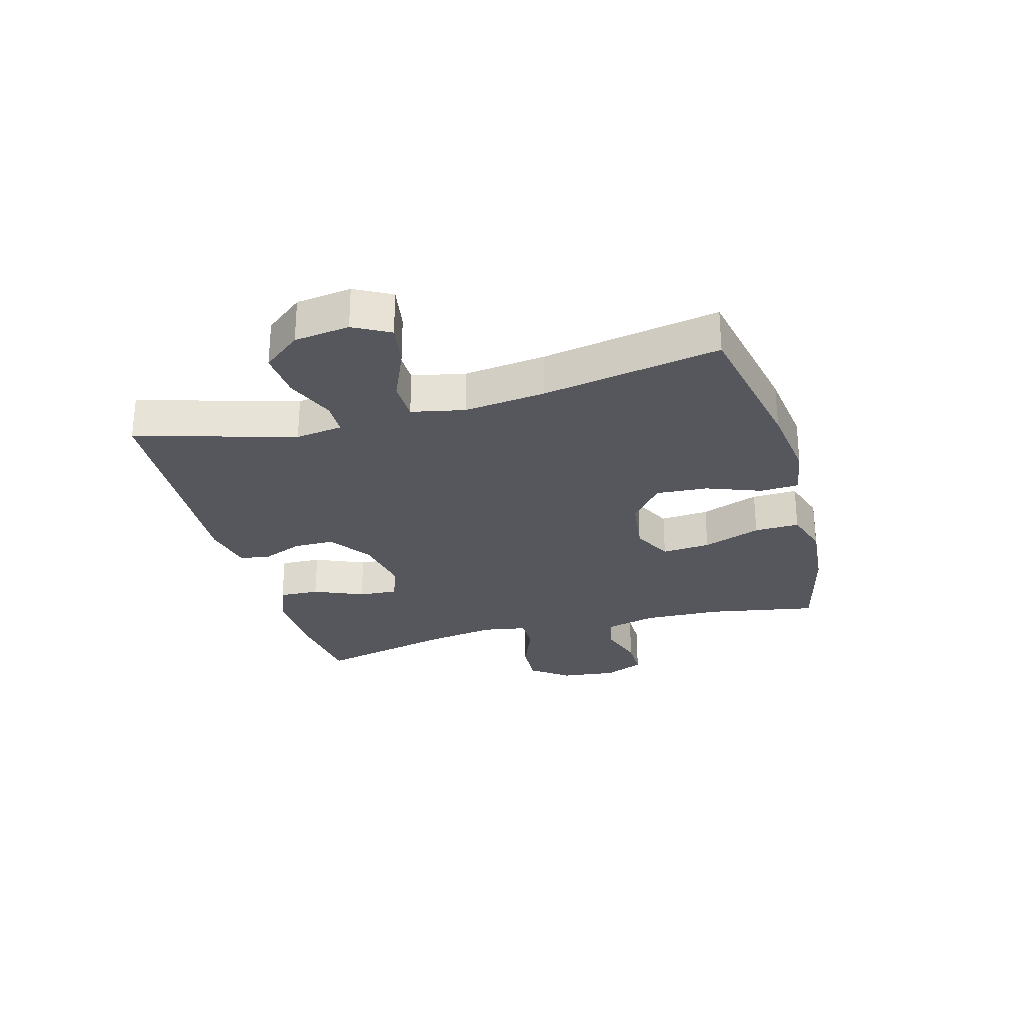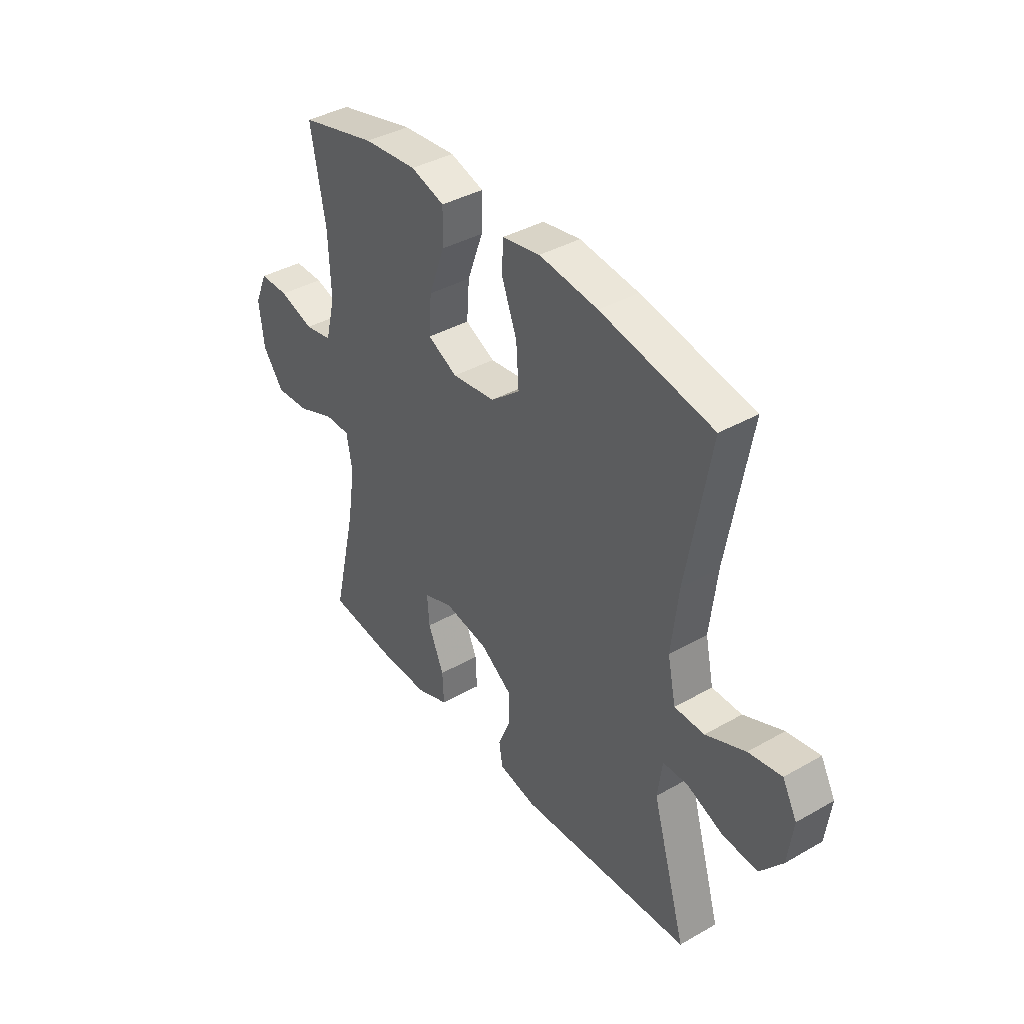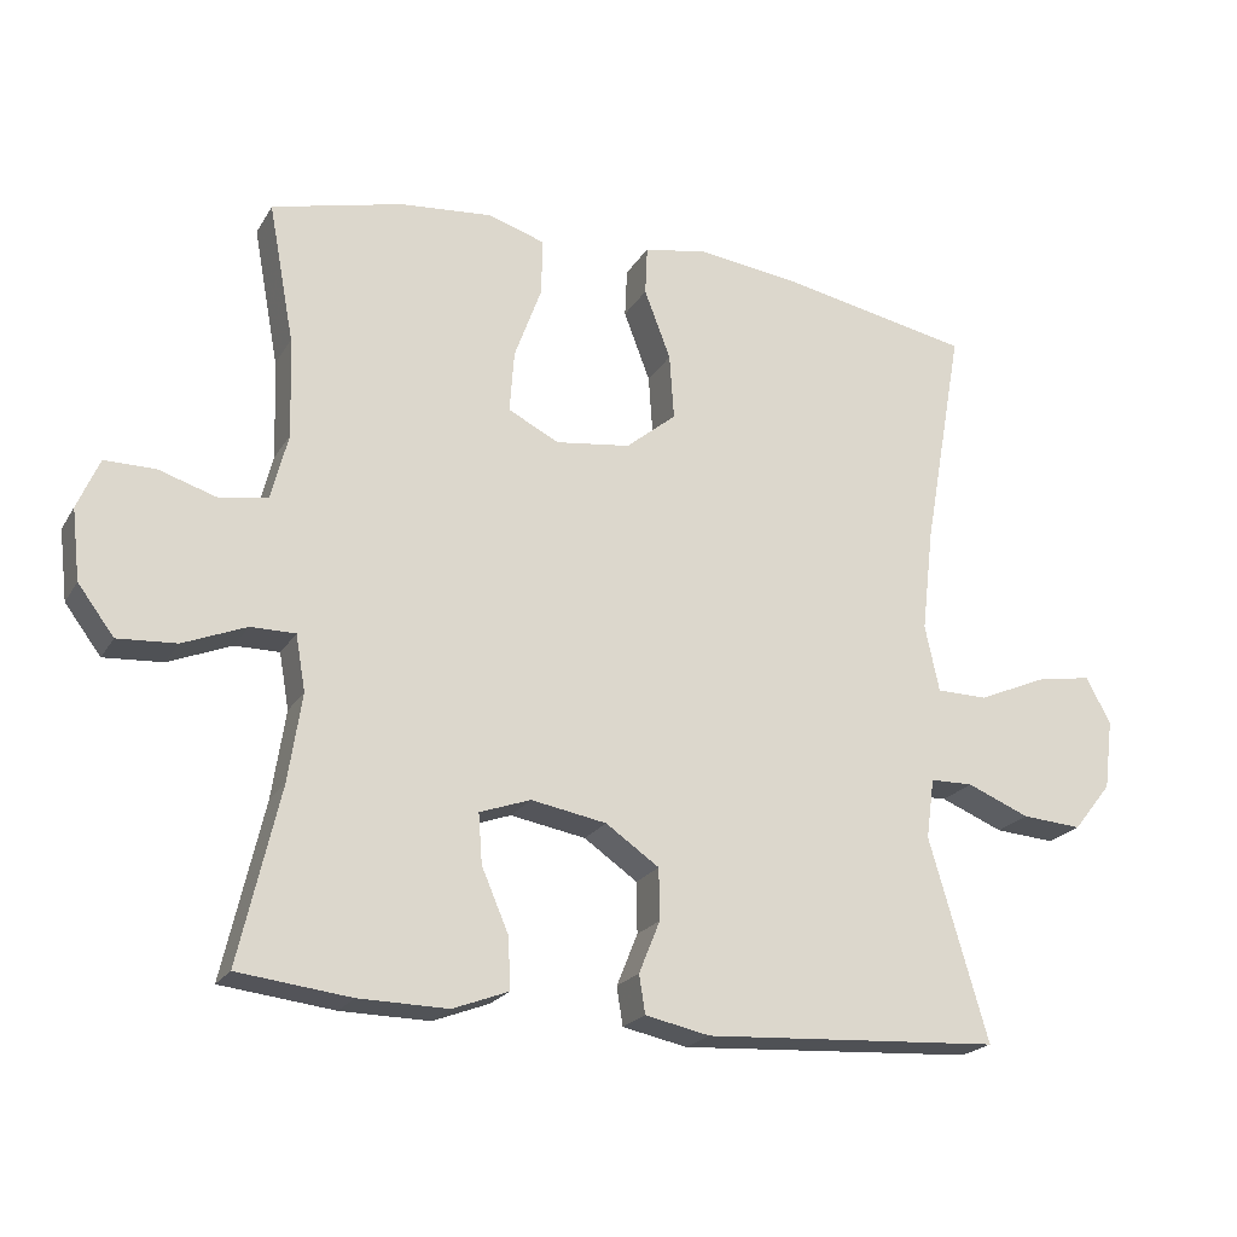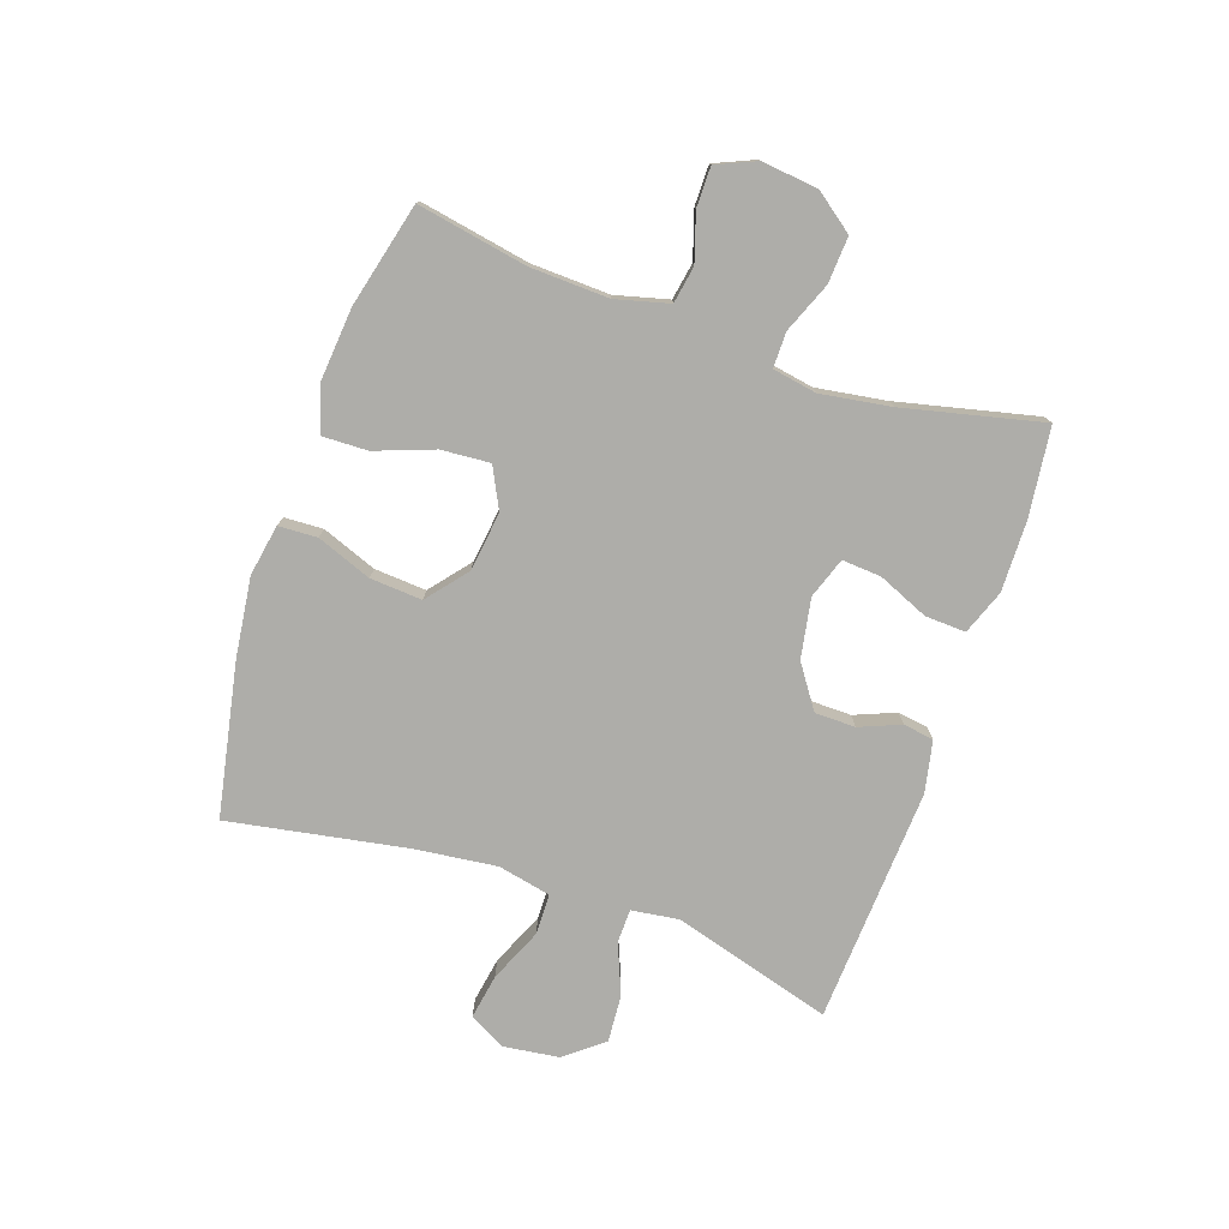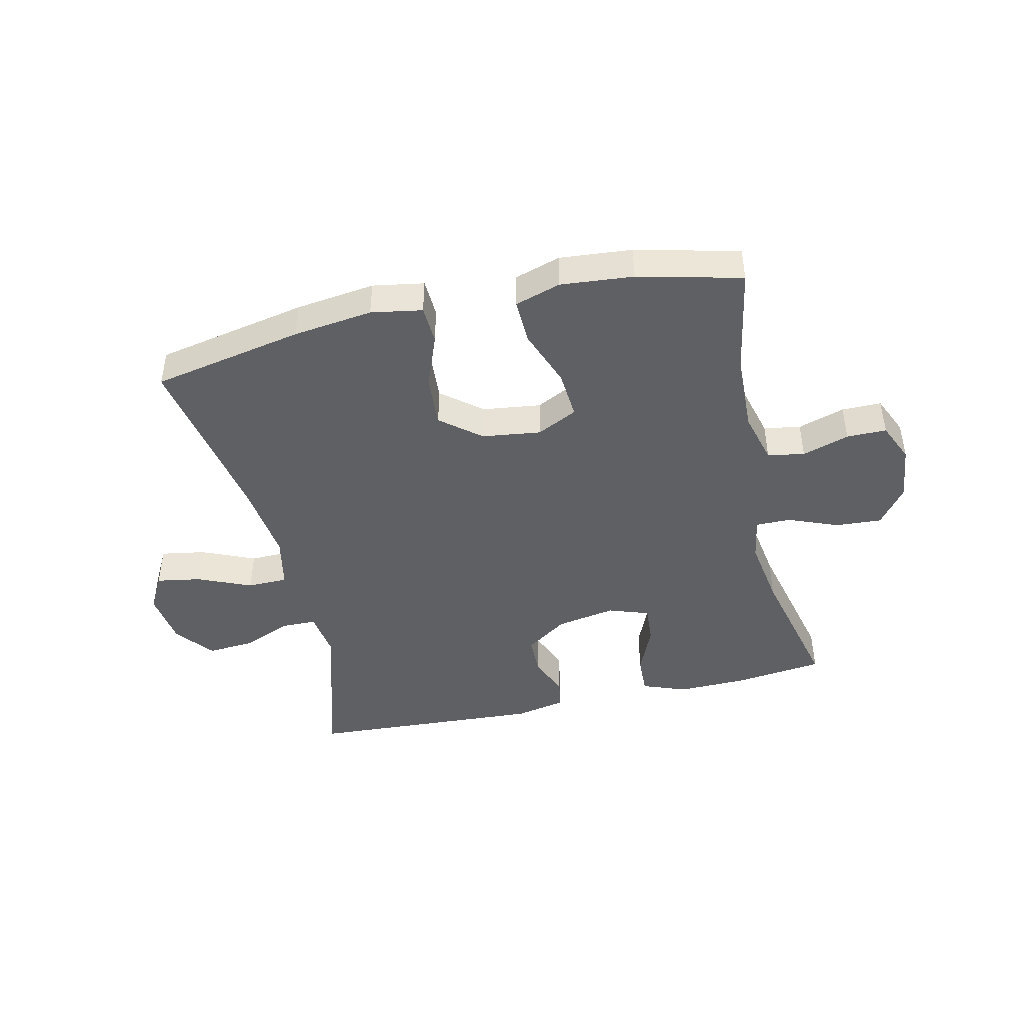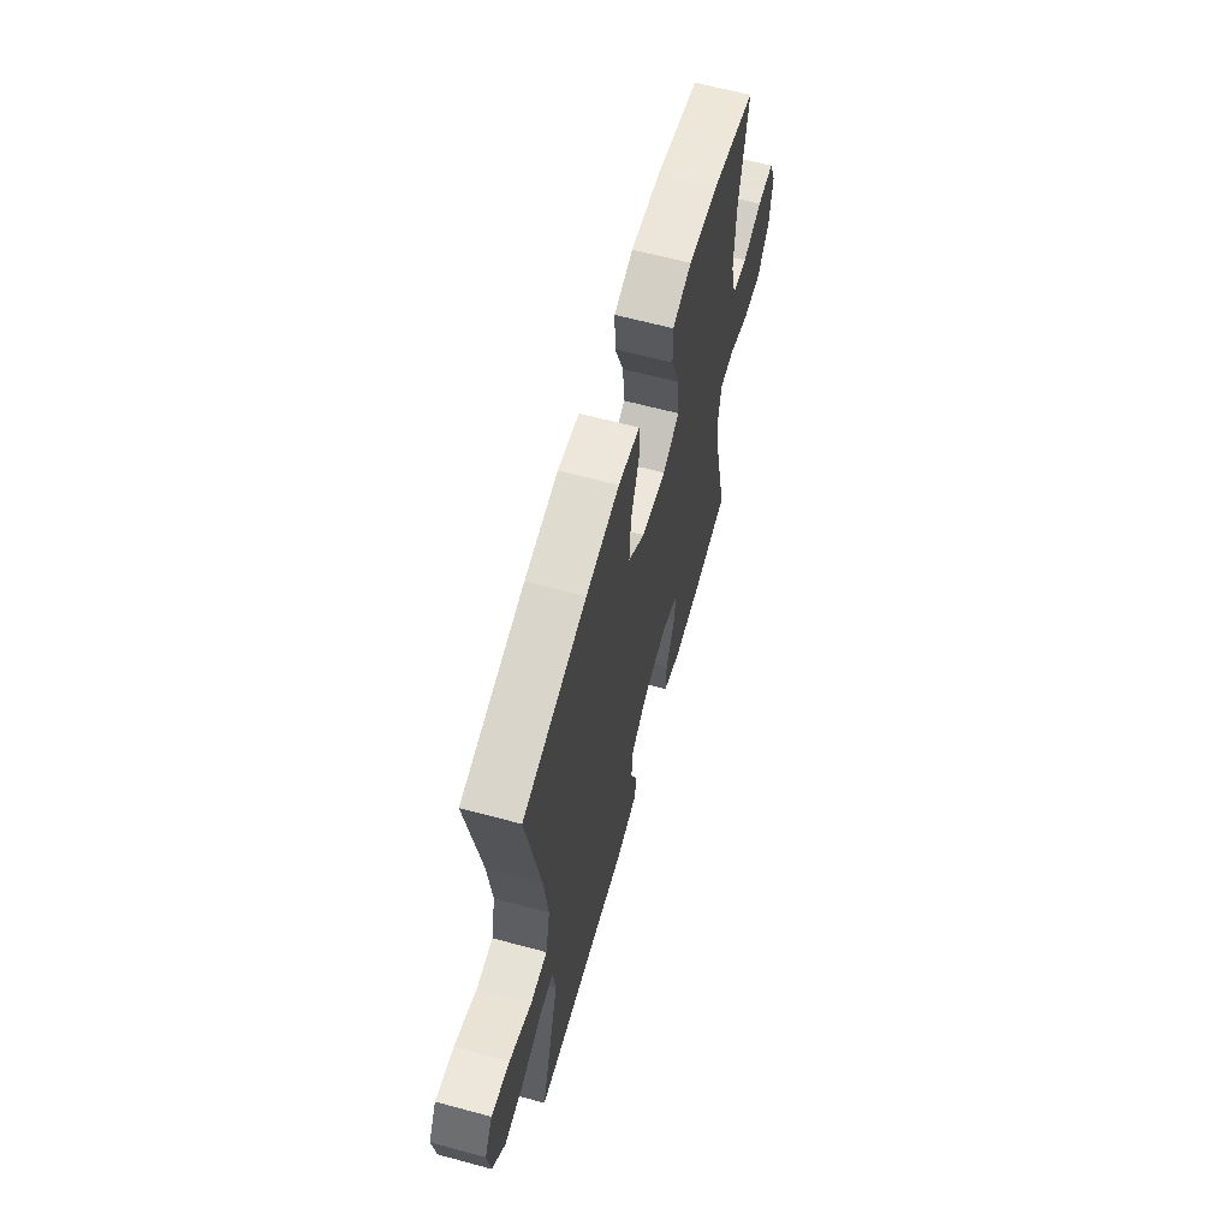
<metadata>
{"format":"obj","ext":"obj","renderer":"f3d","projection":"perspective","resolution":1024,"background":"white","views":[{"elev":-27.5,"azim":-74.4,"up":"+Y"},{"elev":39.0,"azim":-125.5,"up":"+Z"},{"elev":-21.3,"azim":157.0,"up":"+Z"},{"elev":-77.1,"azim":71.1,"up":"+Y"},{"elev":-44.3,"azim":13.0,"up":"+Y"},{"elev":62.8,"azim":-74.7,"up":"+Z"}]}
</metadata>
<code>
v -0.5 0.07 -0.5
v -0.422 0.07 -0.233
v -0.433 0.07 -0.153
v -0.49 0.07 -0.152
v -0.573 0.07 -0.186
v -0.653 0.07 -0.192
v -0.704 0.07 -0.128
v -0.716 0.07 -0.035
v -0.683 0.07 0.026
v -0.608 0.07 0.013
v -0.518 0.07 -0.026
v -0.45 0.07 -0.025
v -0.431 0.07 0.064
v -0.447 0.07 0.201
v -0.5 0.07 0.5
v -0.245 0.07 0.55
v -0.111 0.07 0.567
v -0.025 0.07 0.552
v -0.022 0.07 0.487
v -0.057 0.07 0.395
v -0.063 0.07 0.308
v 0.004 0.07 0.253
v 0.103 0.07 0.24
v 0.171 0.07 0.274
v 0.165 0.07 0.356
v 0.129 0.07 0.454
v 0.127 0.07 0.53
v 0.204 0.07 0.554
v 0.326 0.07 0.543
v 0.5 0.07 0.5
v 0.466 0.07 0.316
v 0.461 0.07 0.184
v 0.484 0.07 0.095
v 0.546 0.07 0.084
v 0.625 0.07 0.109
v 0.692 0.07 0.109
v 0.721 0.07 0.042
v 0.71 0.07 -0.052
v 0.662 0.07 -0.116
v 0.584 0.07 -0.111
v 0.5 0.07 -0.077
v 0.441 0.07 -0.077
v 0.428 0.07 -0.151
v 0.446 0.07 -0.268
v 0.5 0.07 -0.5
v 0.35 0.07 -0.518
v 0.232 0.07 -0.52
v 0.158 0.07 -0.492
v 0.161 0.07 -0.424
v 0.197 0.07 -0.34
v 0.202 0.07 -0.274
v 0.134 0.07 -0.25
v 0.034 0.07 -0.268
v -0.037 0.07 -0.317
v -0.038 0.07 -0.385
v -0.01 0.07 -0.454
v -0.018 0.07 -0.505
v -0.104 0.07 -0.523
v -0.5 0 -0.5
v -0.422 0 -0.233
v -0.433 0 -0.153
v -0.49 0 -0.152
v -0.573 0 -0.186
v -0.653 0 -0.192
v -0.704 0 -0.128
v -0.716 0 -0.035
v -0.683 0 0.026
v -0.608 0 0.013
v -0.518 0 -0.026
v -0.45 0 -0.025
v -0.431 0 0.064
v -0.447 0 0.201
v -0.5 0 0.5
v -0.245 0 0.55
v -0.111 0 0.567
v -0.025 0 0.552
v -0.022 0 0.487
v -0.057 0 0.395
v -0.063 0 0.308
v 0.004 0 0.253
v 0.103 0 0.24
v 0.171 0 0.274
v 0.165 0 0.356
v 0.129 0 0.454
v 0.127 0 0.53
v 0.204 0 0.554
v 0.326 0 0.543
v 0.5 0 0.5
v 0.466 0 0.316
v 0.461 0 0.184
v 0.484 0 0.095
v 0.546 0 0.084
v 0.625 0 0.109
v 0.692 0 0.109
v 0.721 0 0.042
v 0.71 0 -0.052
v 0.662 0 -0.116
v 0.584 0 -0.111
v 0.5 0 -0.077
v 0.441 0 -0.077
v 0.428 0 -0.151
v 0.446 0 -0.268
v 0.5 0 -0.5
v 0.35 0 -0.518
v 0.232 0 -0.52
v 0.158 0 -0.492
v 0.161 0 -0.424
v 0.197 0 -0.34
v 0.202 0 -0.274
v 0.134 0 -0.25
v 0.034 0 -0.268
v -0.037 0 -0.317
v -0.038 0 -0.385
v -0.01 0 -0.454
v -0.018 0 -0.505
v -0.104 0 -0.523
f 55 56 57 58
f 54 55 58 1
f 53 54 1 2
f 52 53 2 3
f 47 48 49 50
f 47 50 51
f 44 45 46 47
f 43 44 47 51
f 42 43 51 52
f 38 39 40 41
f 38 41 42
f 37 38 42
f 34 35 36 37
f 33 34 37 42
f 32 33 42 52
f 28 29 30 31
f 25 26 27 28
f 24 25 28 31
f 23 24 31 32
f 17 18 19 20
f 17 20 21
f 14 15 16 17
f 13 14 17 21
f 12 13 21 22
f 8 9 10 11
f 8 11 12
f 7 8 12
f 4 5 6 7
f 3 4 7 12
f 22 23 32 52
f 3 12 22 52
f 116 115 114 113
f 59 116 113 112
f 60 59 112 111
f 61 60 111 110
f 108 107 106 105
f 109 108 105
f 105 104 103 102
f 109 105 102 101
f 110 109 101 100
f 99 98 97 96
f 100 99 96
f 100 96 95
f 95 94 93 92
f 100 95 92 91
f 110 100 91 90
f 89 88 87 86
f 86 85 84 83
f 89 86 83 82
f 90 89 82 81
f 78 77 76 75
f 79 78 75
f 75 74 73 72
f 79 75 72 71
f 80 79 71 70
f 69 68 67 66
f 70 69 66
f 70 66 65
f 65 64 63 62
f 70 65 62 61
f 110 90 81 80
f 110 80 70 61
f 1 59 60 2
f 2 60 61 3
f 3 61 62 4
f 4 62 63 5
f 5 63 64 6
f 6 64 65 7
f 7 65 66 8
f 8 66 67 9
f 9 67 68 10
f 10 68 69 11
f 11 69 70 12
f 12 70 71 13
f 13 71 72 14
f 14 72 73 15
f 15 73 74 16
f 16 74 75 17
f 17 75 76 18
f 18 76 77 19
f 19 77 78 20
f 20 78 79 21
f 21 79 80 22
f 22 80 81 23
f 23 81 82 24
f 24 82 83 25
f 25 83 84 26
f 26 84 85 27
f 27 85 86 28
f 28 86 87 29
f 29 87 88 30
f 30 88 89 31
f 31 89 90 32
f 32 90 91 33
f 33 91 92 34
f 34 92 93 35
f 35 93 94 36
f 36 94 95 37
f 37 95 96 38
f 38 96 97 39
f 39 97 98 40
f 40 98 99 41
f 41 99 100 42
f 42 100 101 43
f 43 101 102 44
f 44 102 103 45
f 45 103 104 46
f 46 104 105 47
f 47 105 106 48
f 48 106 107 49
f 49 107 108 50
f 50 108 109 51
f 51 109 110 52
f 52 110 111 53
f 53 111 112 54
f 54 112 113 55
f 55 113 114 56
f 56 114 115 57
f 57 115 116 58
f 58 116 59 1

</code>
